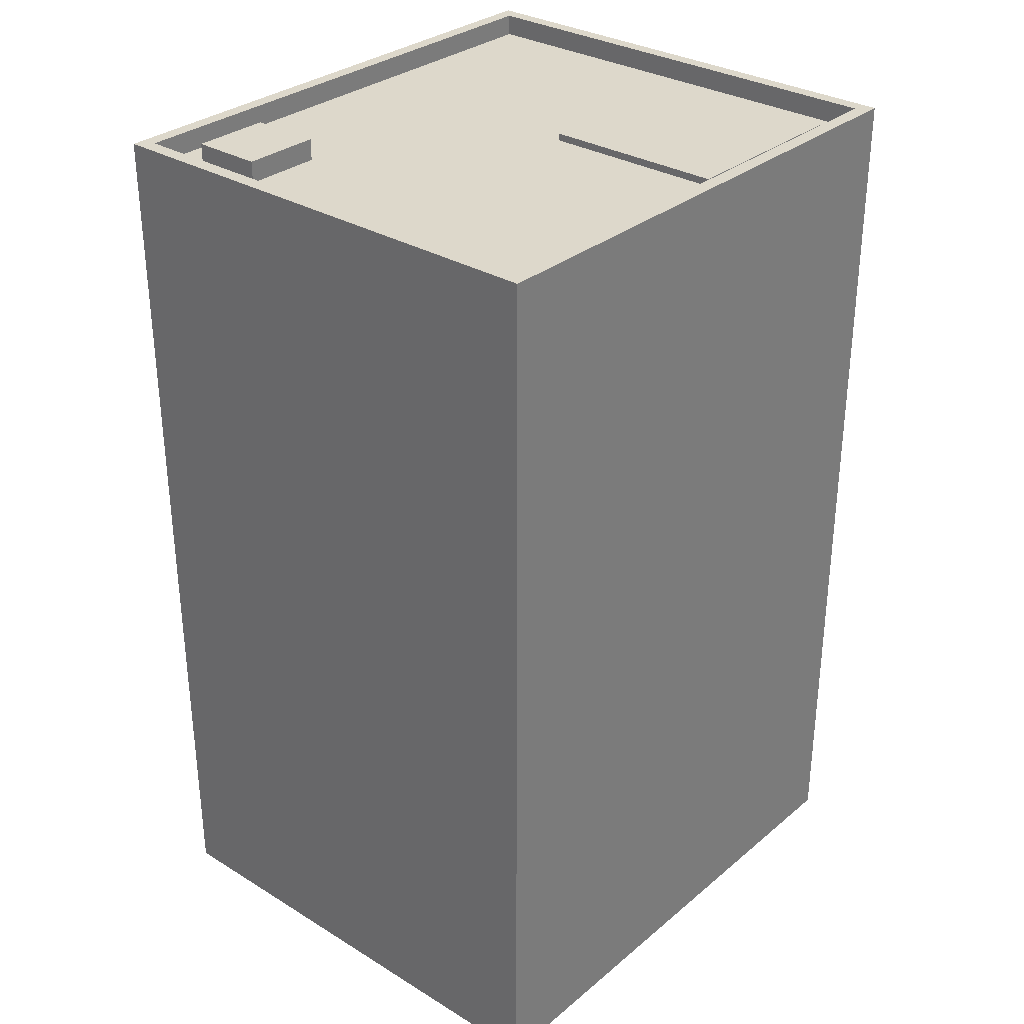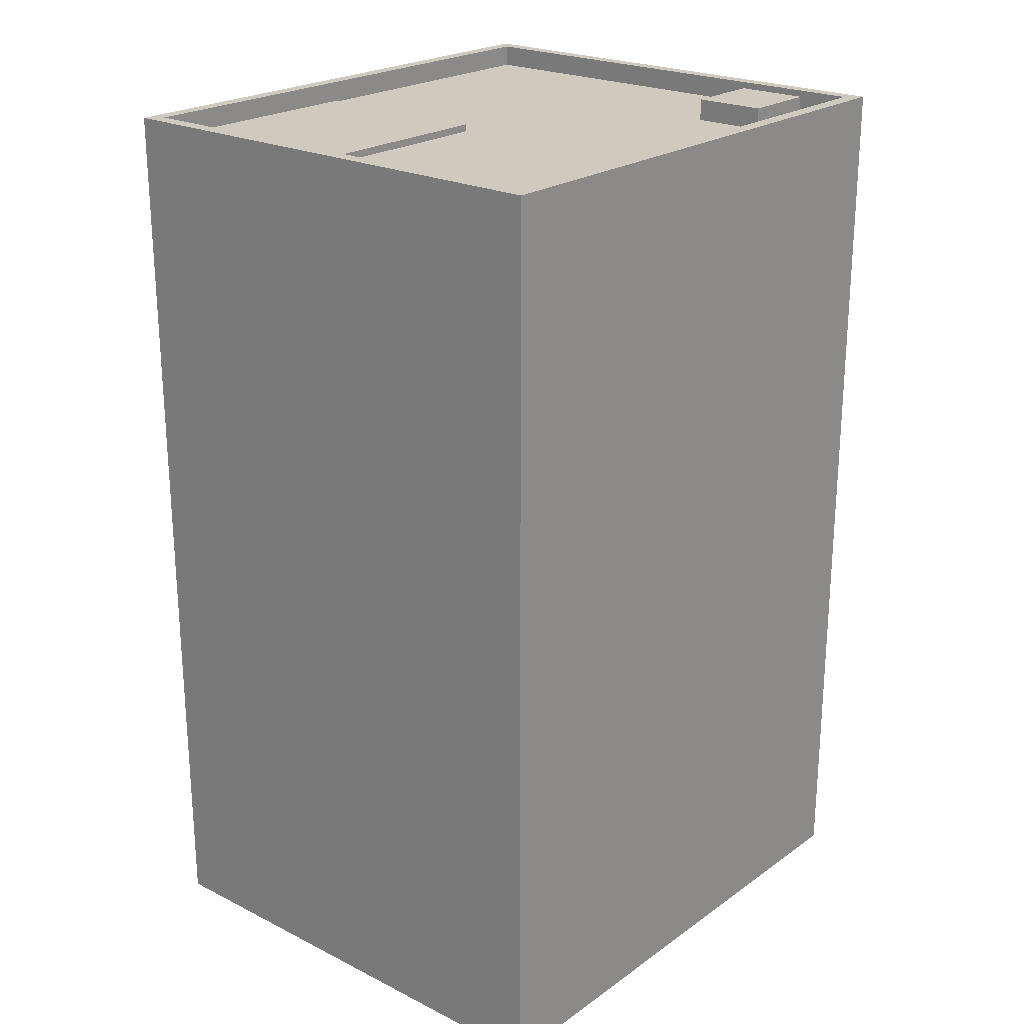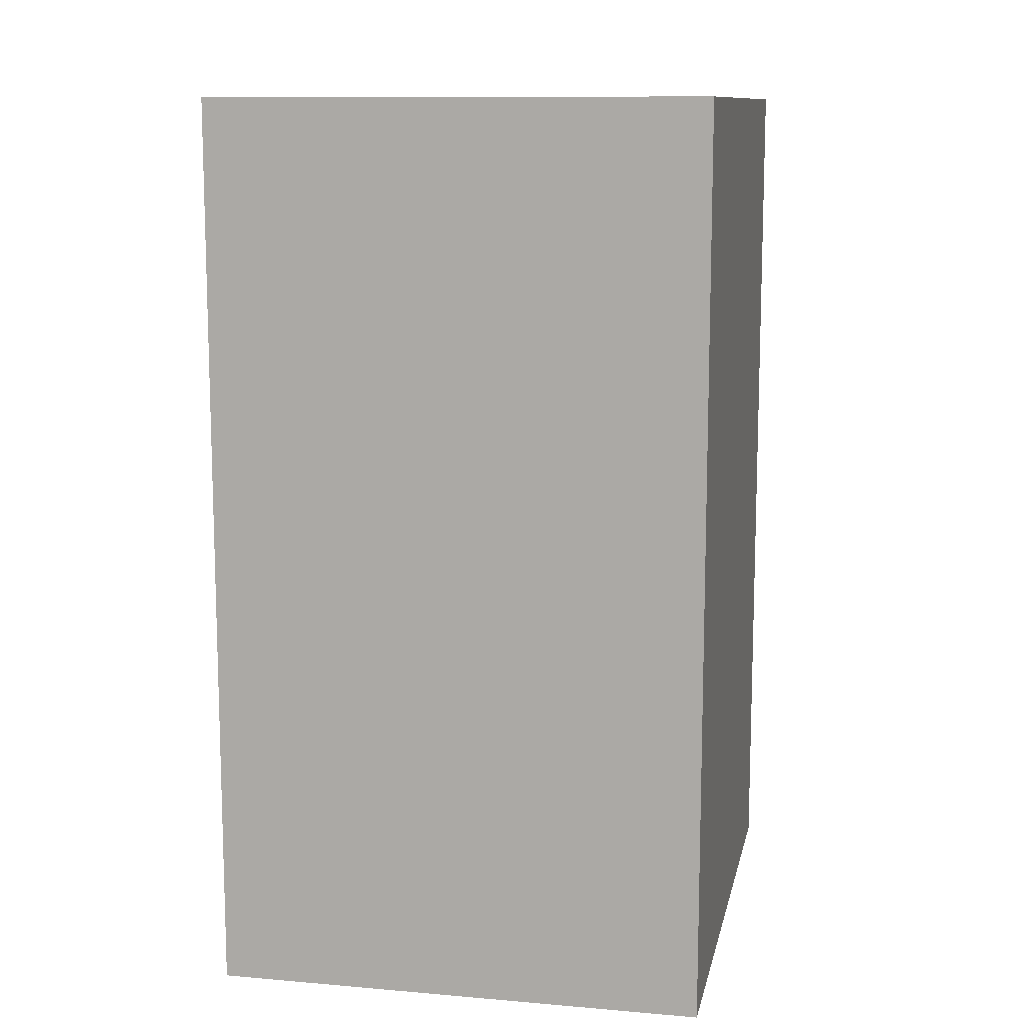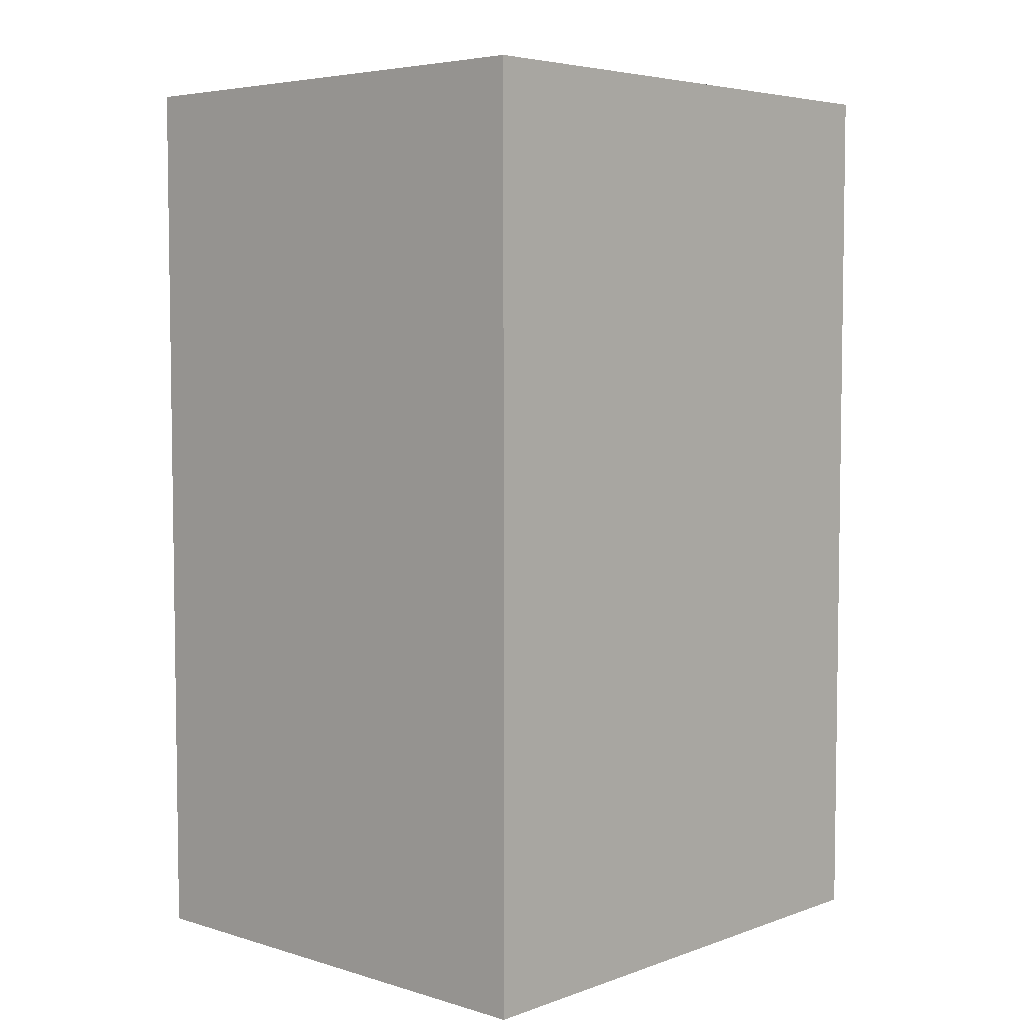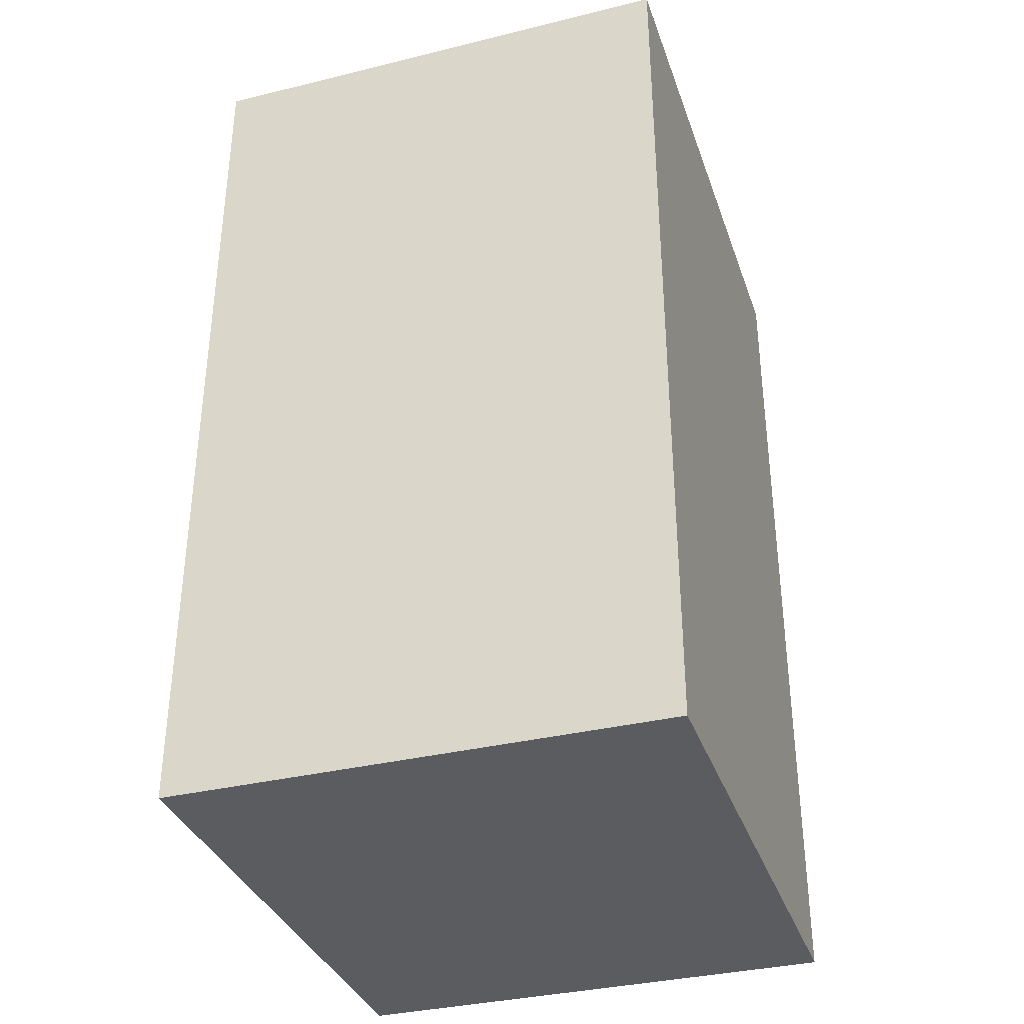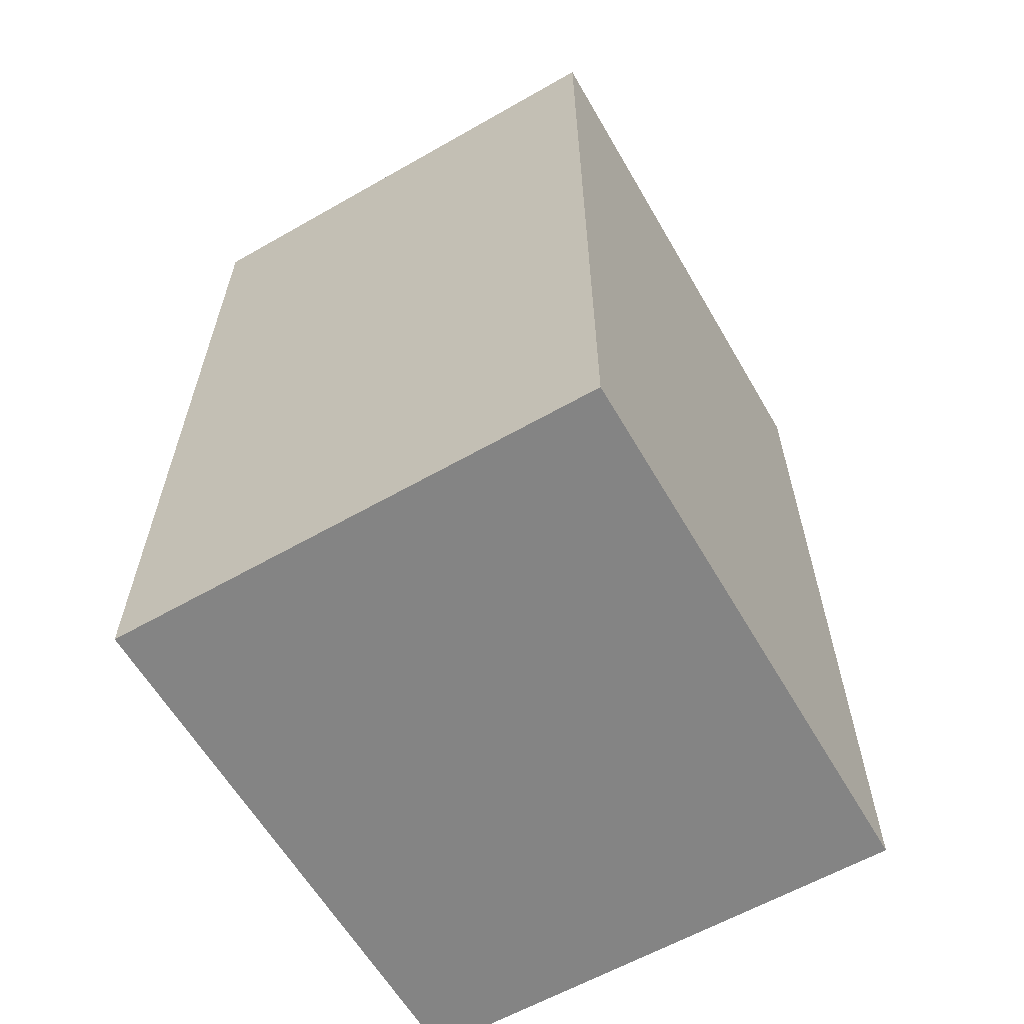
<metadata>
{"format":"obj","ext":"obj","renderer":"f3d","projection":"perspective","resolution":1024,"background":"white","views":[{"elev":31.3,"azim":40.8,"up":"+Y"},{"elev":22.8,"azim":-139.7,"up":"+Y"},{"elev":11.2,"azim":-168.2,"up":"+Y"},{"elev":5.1,"azim":42.7,"up":"+Y"},{"elev":-35.1,"azim":-162.0,"up":"+Y"},{"elev":-61.3,"azim":30.1,"up":"+Y"}]}
</metadata>
<code>
g build 1
v -38 0 41
v -38 0 -37
v -38 17 38
v -38 17 -33
v -38 27 38
v -38 27 -33
v -38 29 38
v -38 29 -33
v -38 38 38
v -38 38 -33
v -38 40 38
v -38 40 -33
v -38 52 38
v -38 52 -33
v -38 55 38
v -38 55 -33
v -38 65 38
v -38 65 -33
v -38 68 38
v -38 68 -33
v -38 78 38
v -38 78 -33
v -38 81 38
v -38 81 -33
v -38 91 38
v -38 91 -33
v -38 94 38
v -38 94 -33
v -38 105 38
v -38 105 -33
v -38 109 38
v -38 109 -33
v -38 121 38
v -38 121 -33
v -38 126 41
v -38 126 -37
v -31 123 35
v -31 123 24
v -31 126 35
v -31 126 24
v 0 123 -4
v 0 123 -31
v 0 124 -4
v 0 124 -31
v 29 123 39
v 29 123 -35
v 29 126 39
v 29 126 -35
v -36 123 39
v -36 123 -35
v -36 126 39
v -36 126 -35
v -21 123 35
v -21 123 24
v -21 126 35
v -21 126 24
v 26 123 -4
v 26 123 -31
v 26 124 -4
v 26 124 -31
v 31 0 41
v 31 0 -37
v 31 17 38
v 31 17 -34
v 31 27 38
v 31 27 -34
v 31 30 38
v 31 30 -34
v 31 40 38
v 31 40 -34
v 31 44 38
v 31 44 -34
v 31 55 38
v 31 55 -34
v 31 58 38
v 31 58 -34
v 31 70 38
v 31 70 -34
v 31 73 38
v 31 73 -34
v 31 84 38
v 31 84 -34
v 31 87 38
v 31 87 -34
v 31 96 38
v 31 96 -34
v 31 99 38
v 31 99 -34
v 31 108 38
v 31 108 -34
v 31 111 38
v 31 111 -34
v 31 121 38
v 31 121 -34
v 31 126 41
v 31 126 -37
v -38 0 41
v -38 126 41
v 31 0 41
v 31 126 41
v -31 123 35
v -31 126 35
v -21 123 35
v -21 126 35
v 0 123 -4
v 0 124 -4
v 26 123 -4
v 26 124 -4
v -36 123 -35
v -36 126 -35
v 29 123 -35
v 29 126 -35
v -36 123 39
v -36 126 39
v 29 123 39
v 29 126 39
v -31 123 24
v -31 126 24
v -21 123 24
v -21 126 24
v 0 123 -31
v 0 124 -31
v 26 123 -31
v 26 124 -31
v -38 0 -37
v -38 126 -37
v 31 0 -37
v 31 126 -37
v -38 0 41
v 31 0 41
v -38 0 -37
v 31 0 -37
v -36 123 39
v 29 123 39
v -31 123 35
v -21 123 35
v -31 123 24
v -21 123 24
v 0 123 -4
v 26 123 -4
v 0 123 -31
v 26 123 -31
v -36 123 -35
v 29 123 -35
v 0 124 -4
v 26 124 -4
v 8 124 -12
v 19 124 -12
v 8 124 -13
v 13 124 -13
v 14 124 -13
v 19 124 -13
v 8 124 -20
v 13 124 -20
v 14 124 -20
v 19 124 -20
v 8 124 -21
v 19 124 -21
v 0 124 -31
v 26 124 -31
v -38 126 41
v 31 126 41
v -36 126 39
v 29 126 39
v -31 126 35
v -21 126 35
v -31 126 24
v -21 126 24
v -36 126 -35
v 29 126 -35
v -38 126 -37
v 31 126 -37
f 3 2 1
f 4 2 3
f 5 3 1
f 5 4 3
f 6 2 4
f 6 4 5
f 7 5 1
f 7 6 5
f 8 2 6
f 8 6 7
f 9 7 1
f 9 8 7
f 10 2 8
f 10 8 9
f 11 9 1
f 11 10 9
f 12 2 10
f 12 10 11
f 13 11 1
f 13 12 11
f 14 2 12
f 14 12 13
f 15 13 1
f 15 14 13
f 16 2 14
f 16 14 15
f 17 15 1
f 17 16 15
f 18 2 16
f 18 16 17
f 19 17 1
f 19 18 17
f 20 2 18
f 20 18 19
f 21 19 1
f 21 20 19
f 22 2 20
f 22 20 21
f 23 21 1
f 23 22 21
f 24 2 22
f 24 22 23
f 25 23 1
f 25 24 23
f 26 2 24
f 26 24 25
f 27 25 1
f 27 26 25
f 28 2 26
f 28 26 27
f 29 27 1
f 29 28 27
f 30 2 28
f 30 28 29
f 31 29 1
f 31 30 29
f 32 2 30
f 32 30 31
f 33 31 1
f 33 32 31
f 34 2 32
f 34 32 33
f 35 33 1
f 35 34 33
f 36 2 34
f 36 34 35
f 39 38 37
f 40 38 39
f 43 42 41
f 44 42 43
f 47 46 45
f 48 46 47
f 49 50 51
f 51 50 52
f 53 54 55
f 55 54 56
f 57 58 59
f 59 58 60
f 61 62 63
f 63 62 64
f 61 63 65
f 63 64 65
f 64 62 66
f 65 64 66
f 61 65 67
f 65 66 67
f 66 62 68
f 67 66 68
f 61 67 69
f 67 68 69
f 68 62 70
f 69 68 70
f 61 69 71
f 69 70 71
f 70 62 72
f 71 70 72
f 61 71 73
f 71 72 73
f 72 62 74
f 73 72 74
f 61 73 75
f 73 74 75
f 74 62 76
f 75 74 76
f 61 75 77
f 75 76 77
f 76 62 78
f 77 76 78
f 61 77 79
f 77 78 79
f 78 62 80
f 79 78 80
f 61 79 81
f 79 80 81
f 80 62 82
f 81 80 82
f 61 81 83
f 81 82 83
f 82 62 84
f 83 82 84
f 61 83 85
f 83 84 85
f 84 62 86
f 85 84 86
f 61 85 87
f 85 86 87
f 86 62 88
f 87 86 88
f 61 87 89
f 87 88 89
f 88 62 90
f 89 88 90
f 61 89 91
f 89 90 91
f 90 62 92
f 91 90 92
f 61 91 93
f 91 92 93
f 92 62 94
f 93 92 94
f 61 93 95
f 93 94 95
f 94 62 96
f 95 94 96
f 99 98 97
f 100 98 99
f 103 102 101
f 104 102 103
f 107 106 105
f 108 106 107
f 111 110 109
f 112 110 111
f 113 114 115
f 115 114 116
f 117 118 119
f 119 118 120
f 121 122 123
f 123 122 124
f 125 126 127
f 127 126 128
f 131 130 129
f 132 130 131
f 133 134 135
f 135 134 136
f 133 135 137
f 136 134 138
f 138 134 139
f 137 138 139
f 139 134 140
f 137 139 141
f 140 134 142
f 133 137 143
f 141 142 143
f 137 141 143
f 142 134 144
f 143 142 144
f 145 146 147
f 147 146 148
f 145 147 149
f 147 148 149
f 149 148 150
f 150 148 151
f 148 146 152
f 151 148 152
f 145 149 153
f 149 150 153
f 150 151 154
f 153 150 154
f 151 152 155
f 154 151 155
f 152 146 156
f 155 152 156
f 145 153 157
f 154 155 157
f 155 156 157
f 153 154 157
f 156 146 158
f 157 156 158
f 145 157 159
f 157 158 159
f 158 146 160
f 159 158 160
f 161 162 163
f 163 162 164
f 165 166 167
f 167 166 168
f 161 163 169
f 164 162 170
f 161 169 171
f 169 170 171
f 170 162 172
f 171 170 172

</code>
